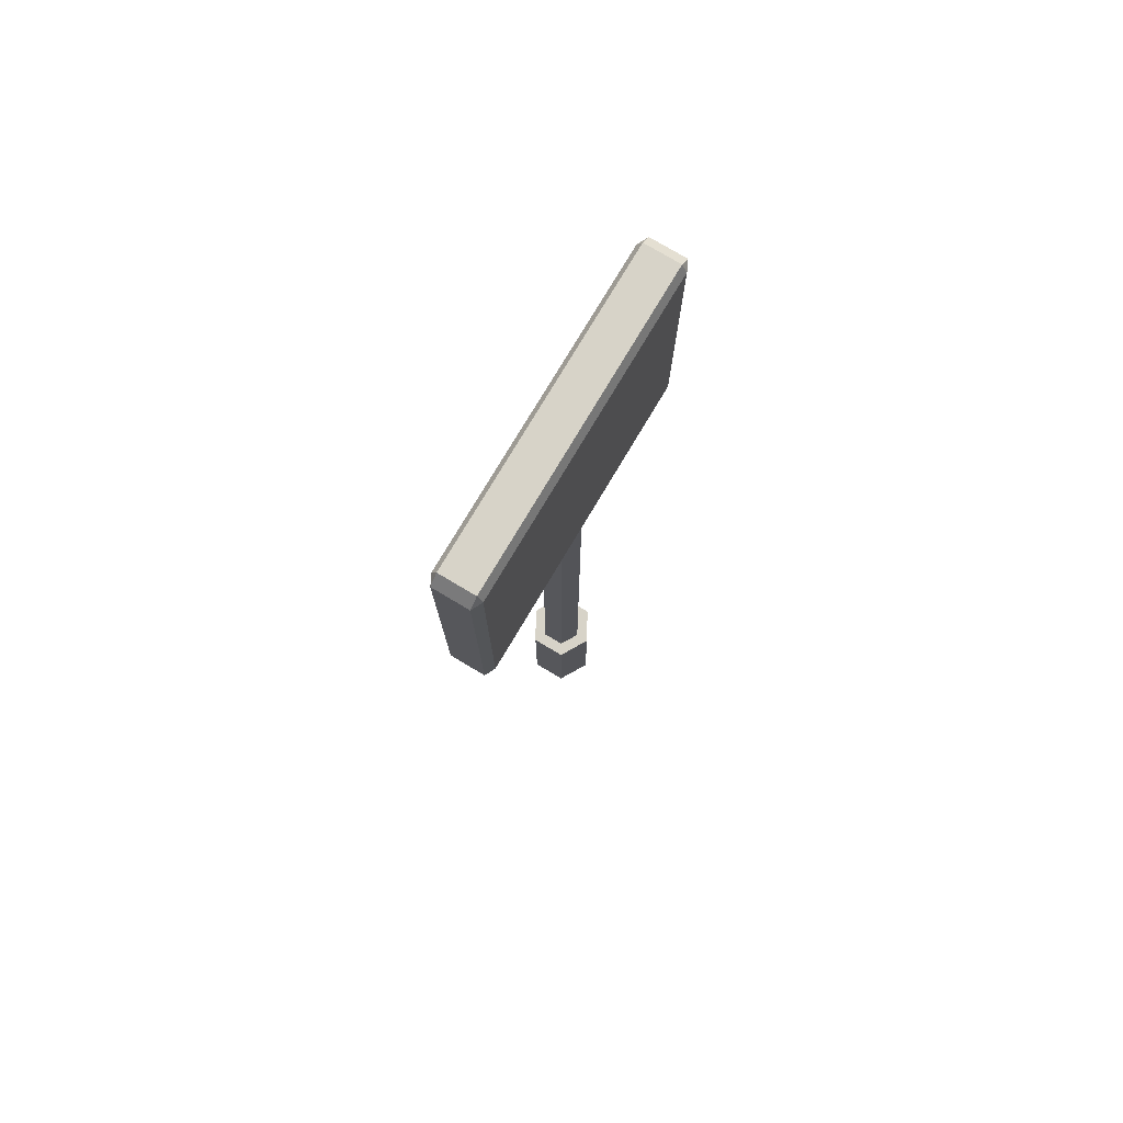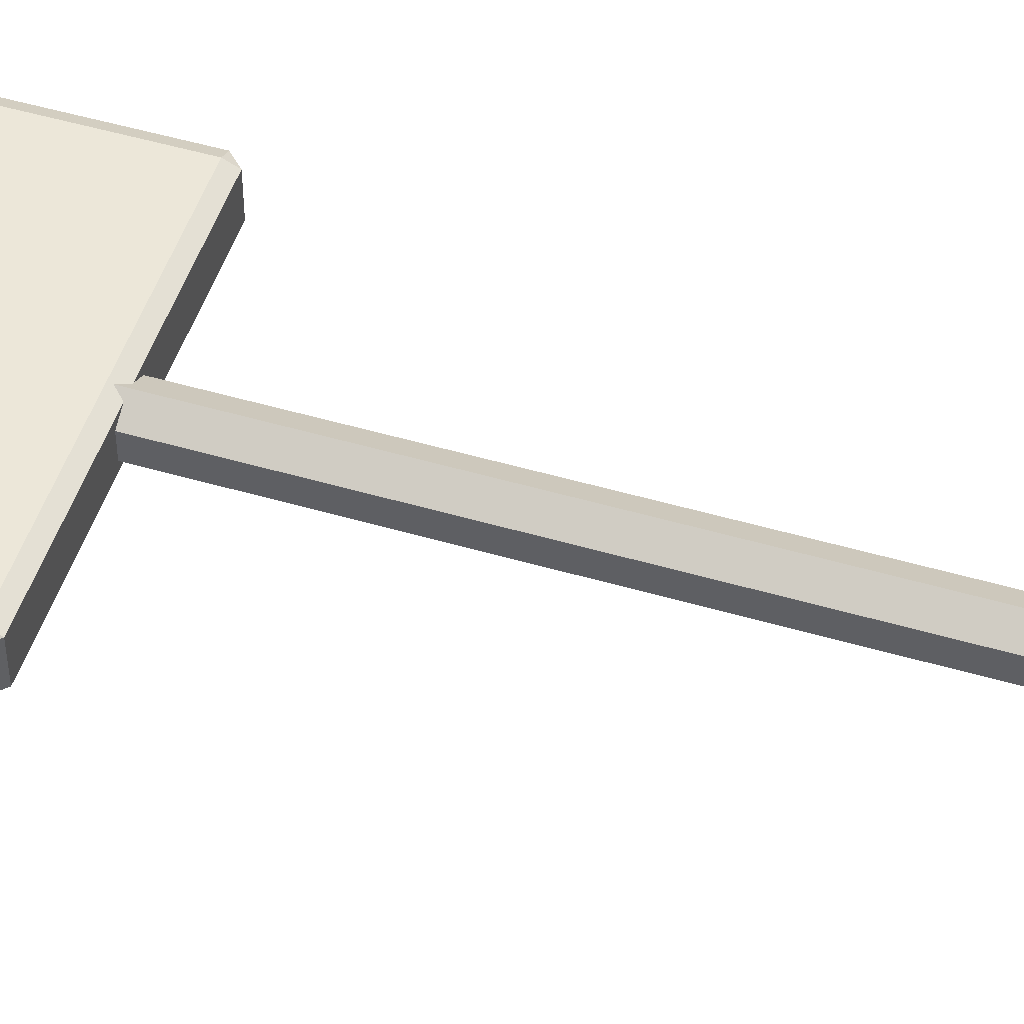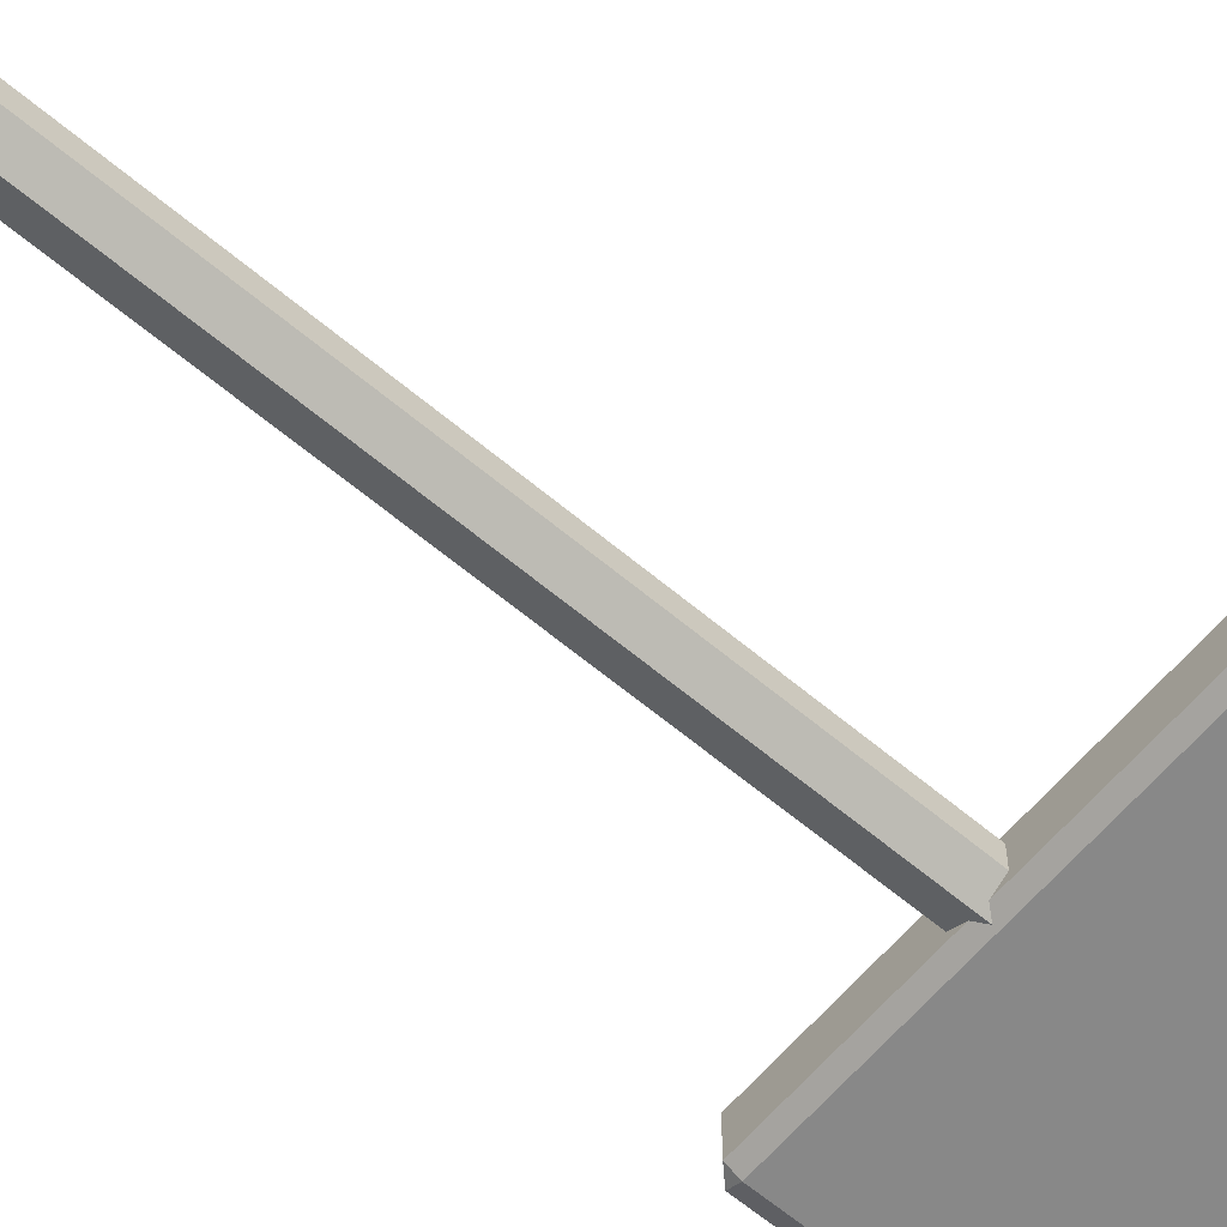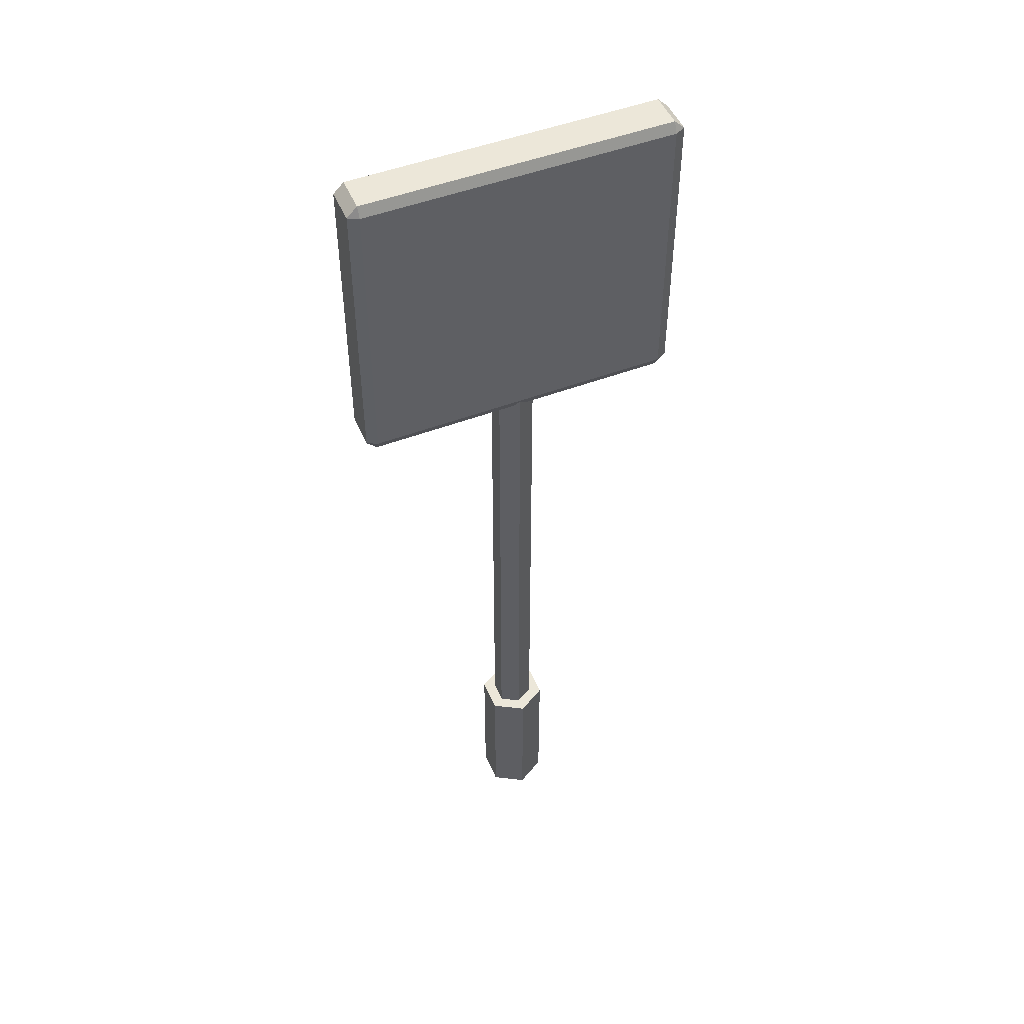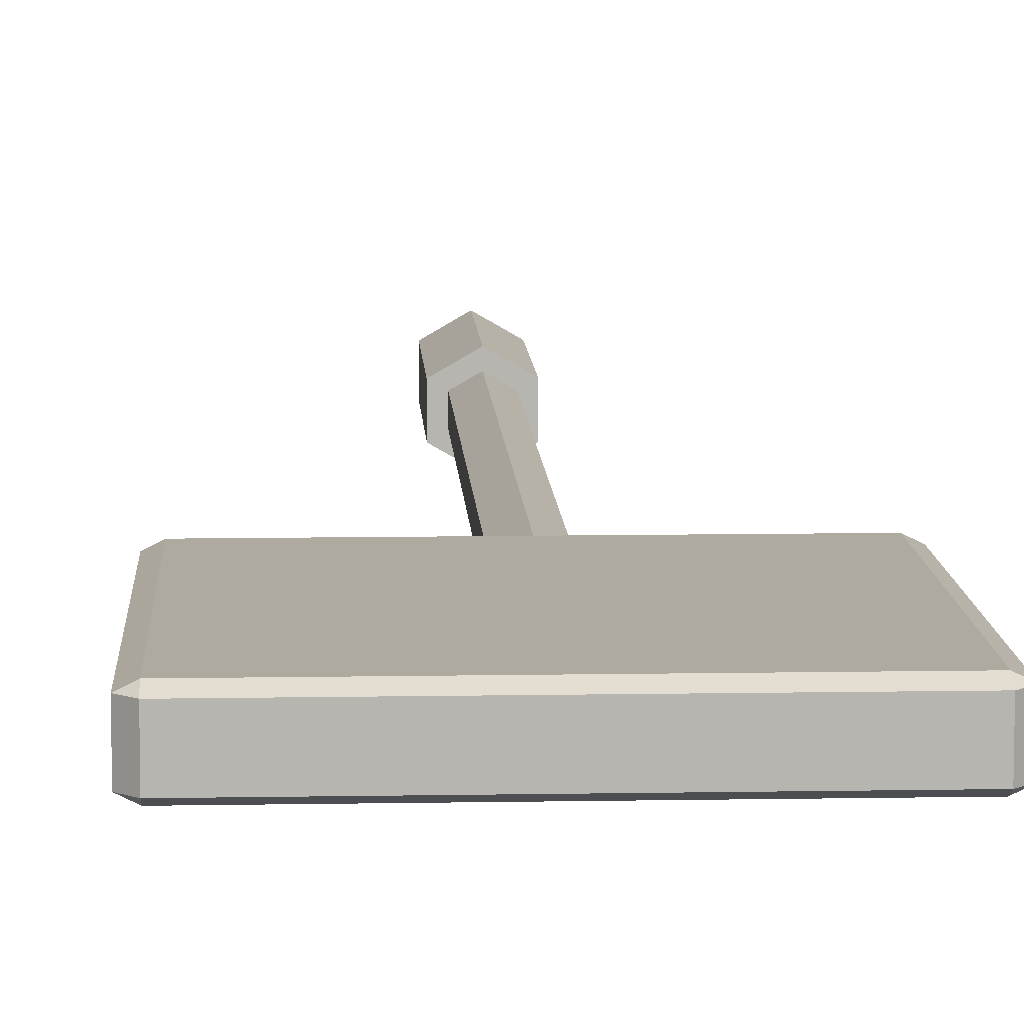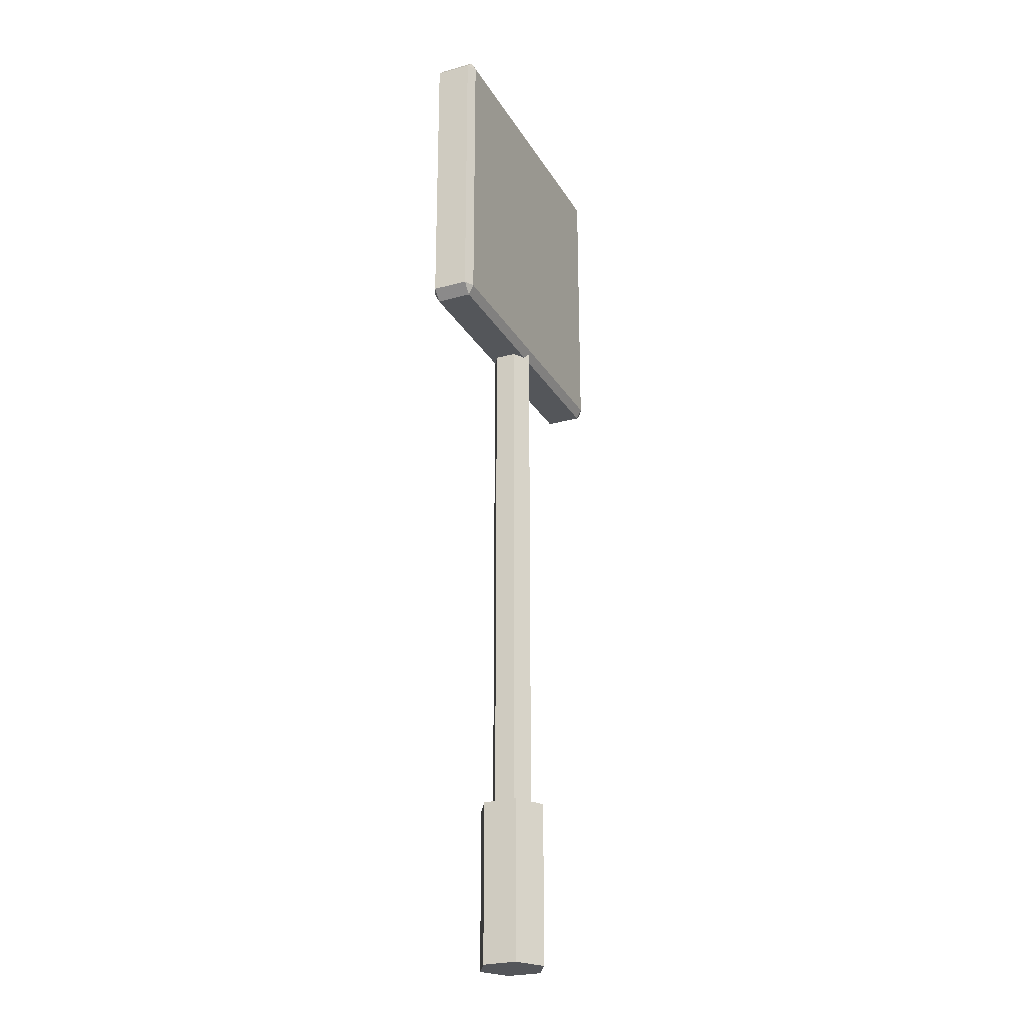
<metadata>
{"format":"obj","ext":"obj","renderer":"f3d","projection":"perspective","resolution":1024,"background":"white","views":[{"elev":77.1,"azim":120.8,"up":"+Y"},{"elev":49.9,"azim":-72.1,"up":"+Z"},{"elev":-62.8,"azim":49.6,"up":"+Z"},{"elev":49.6,"azim":157.3,"up":"+Y"},{"elev":9.4,"azim":177.3,"up":"+Z"},{"elev":-25.4,"azim":114.0,"up":"+Y"}]}
</metadata>
<code>
o SignBoard_01_Cylinder.018
v 0 -8.745 -0.5513
v 0 -6.146 -0.5513
v 0.4775 -8.745 -0.2757
v 0.4775 -6.146 -0.2757
v 0.4775 -8.745 0.2757
v 0.4775 -6.146 0.2757
v -0 -8.745 0.5513
v -0 -6.146 0.5513
v -0.4775 -8.745 0.2757
v -0.4775 -6.146 0.2757
v -0.4775 -8.745 -0.2757
v -0.4775 -6.146 -0.2757
v 0.293 -6.146 -0.1692
v 0 -6.146 -0.3384
v -0.293 -6.146 -0.1692
v -0.293 -6.146 0.1692
v -0 -6.146 0.3384
v 0.293 -6.146 0.1692
v 0.293 2.378 -0.1692
v 0 2.378 -0.3384
v 0.293 2.378 0.1692
v -0.293 2.378 -0.1692
v -0.293 2.378 0.1692
v -0 2.378 0.3384
v -2.444 2.196 0.2825
v -2.444 2.36 0.3639
v -2.607 2.36 0.2825
v -2.444 6.97 0.3639
v -2.444 7.134 0.2825
v -2.607 6.97 0.2825
v -2.444 2.196 -0.2825
v -2.607 2.36 -0.2825
v -2.444 2.36 -0.3639
v -2.444 7.134 -0.2825
v -2.444 6.97 -0.3639
v -2.607 6.97 -0.2825
v 2.444 2.196 0.2825
v 2.607 2.36 0.2825
v 2.444 2.36 0.3639
v 2.444 7.134 0.2825
v 2.444 6.97 0.3639
v 2.607 6.97 0.2825
v 2.444 2.196 -0.2825
v 2.444 2.36 -0.3639
v 2.607 2.36 -0.2825
v 2.444 7.134 -0.2825
v 2.607 6.97 -0.2825
v 2.444 6.97 -0.3639
f 2 3 1
f 4 5 3
f 6 7 5
f 8 9 7
f 15 20 14
f 10 11 9
f 12 1 11
f 3 7 11
f 2 13 4
f 12 14 2
f 10 15 12
f 8 16 10
f 6 17 8
f 4 18 6
f 24 21 20
f 14 19 13
f 18 24 17
f 16 22 15
f 13 21 18
f 17 23 16
f 2 4 3
f 4 6 5
f 6 8 7
f 8 10 9
f 15 22 20
f 10 12 11
f 12 2 1
f 11 1 3
f 3 5 7
f 7 9 11
f 2 14 13
f 12 15 14
f 10 16 15
f 8 17 16
f 6 18 17
f 4 13 18
f 21 19 20
f 20 22 23
f 23 24 20
f 14 20 19
f 18 21 24
f 16 23 22
f 13 19 21
f 17 24 23
f 41 26 39
f 47 38 45
f 34 40 46
f 30 32 27
f 35 44 33
f 25 26 27
f 28 29 30
f 31 32 33
f 34 35 36
f 37 38 39
f 40 41 42
f 43 44 45
f 46 47 48
f 25 32 31
f 28 27 26
f 34 30 29
f 33 36 35
f 31 44 43
f 46 35 34
f 45 48 47
f 43 38 37
f 40 47 46
f 39 42 41
f 37 26 25
f 29 41 40
f 43 25 31
f 41 28 26
f 47 42 38
f 34 29 40
f 30 36 32
f 35 48 44
f 25 27 32
f 28 30 27
f 34 36 30
f 33 32 36
f 31 33 44
f 46 48 35
f 45 44 48
f 43 45 38
f 40 42 47
f 39 38 42
f 37 39 26
f 29 28 41
f 43 37 25

</code>
